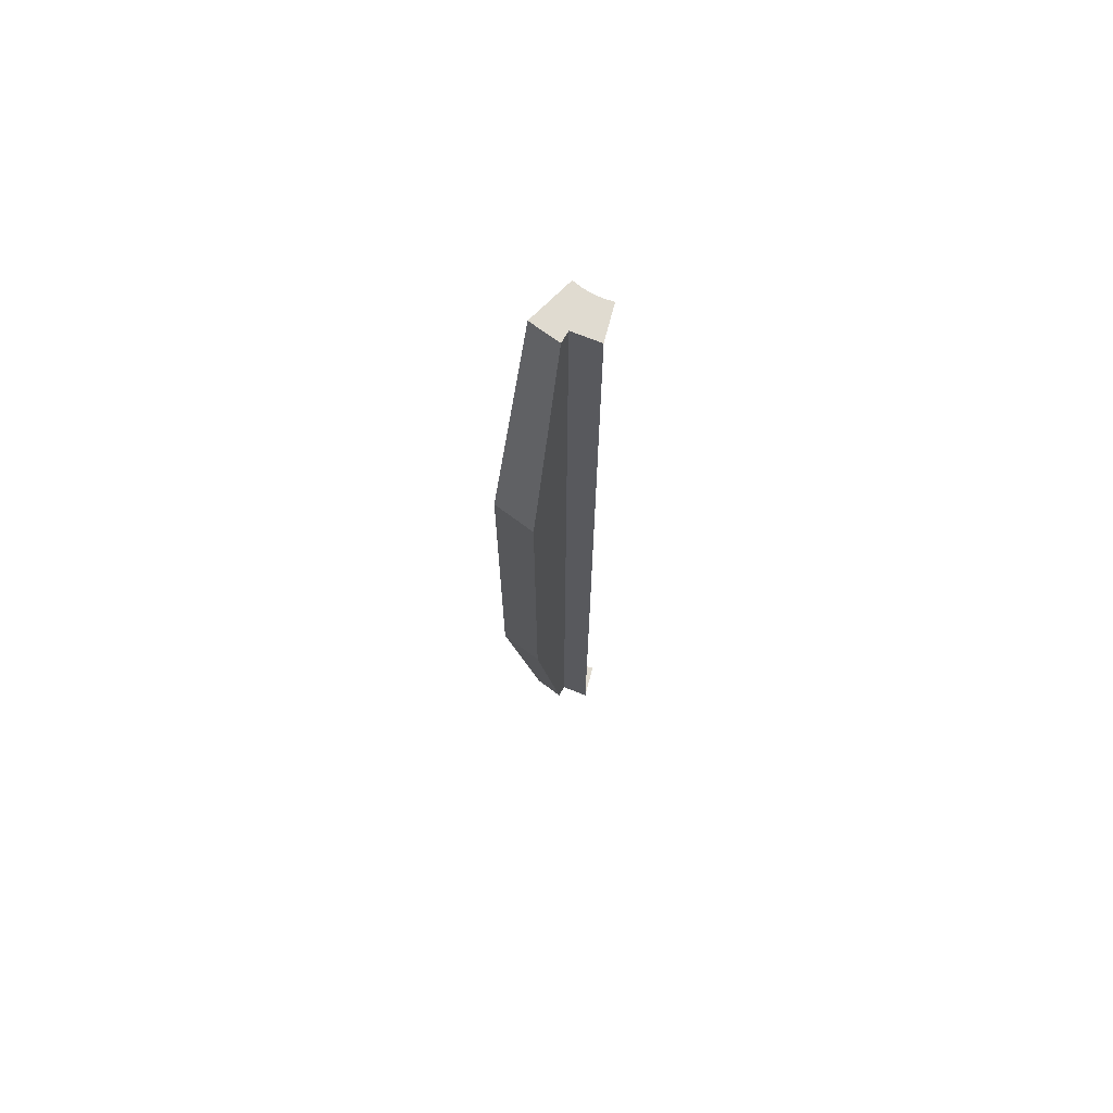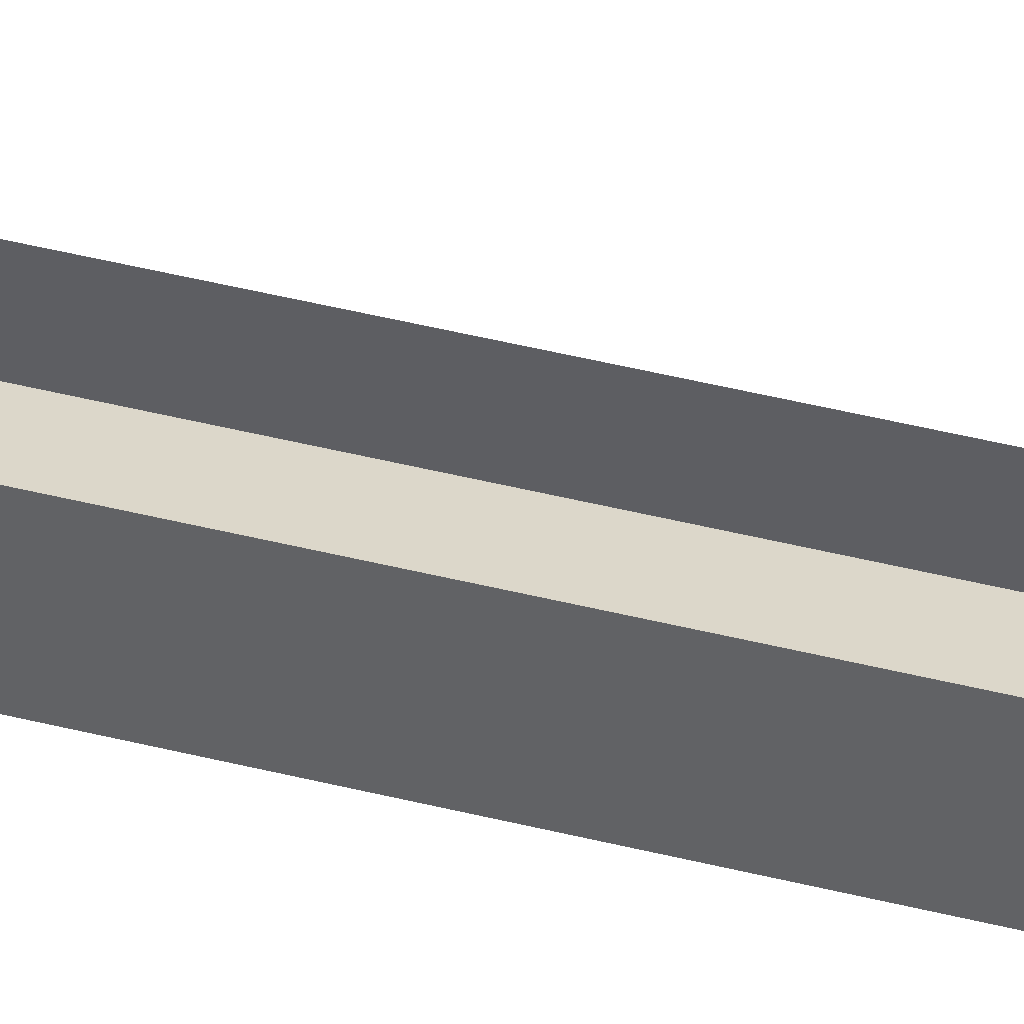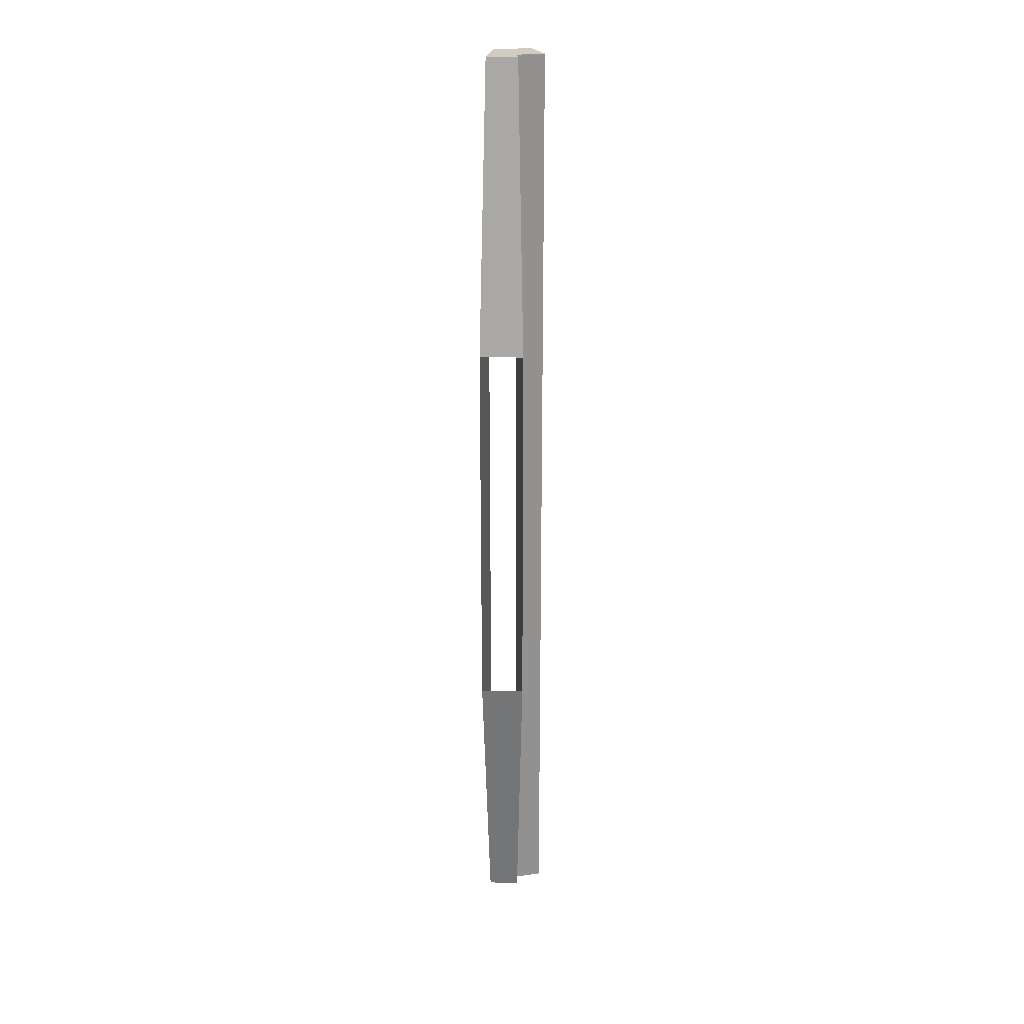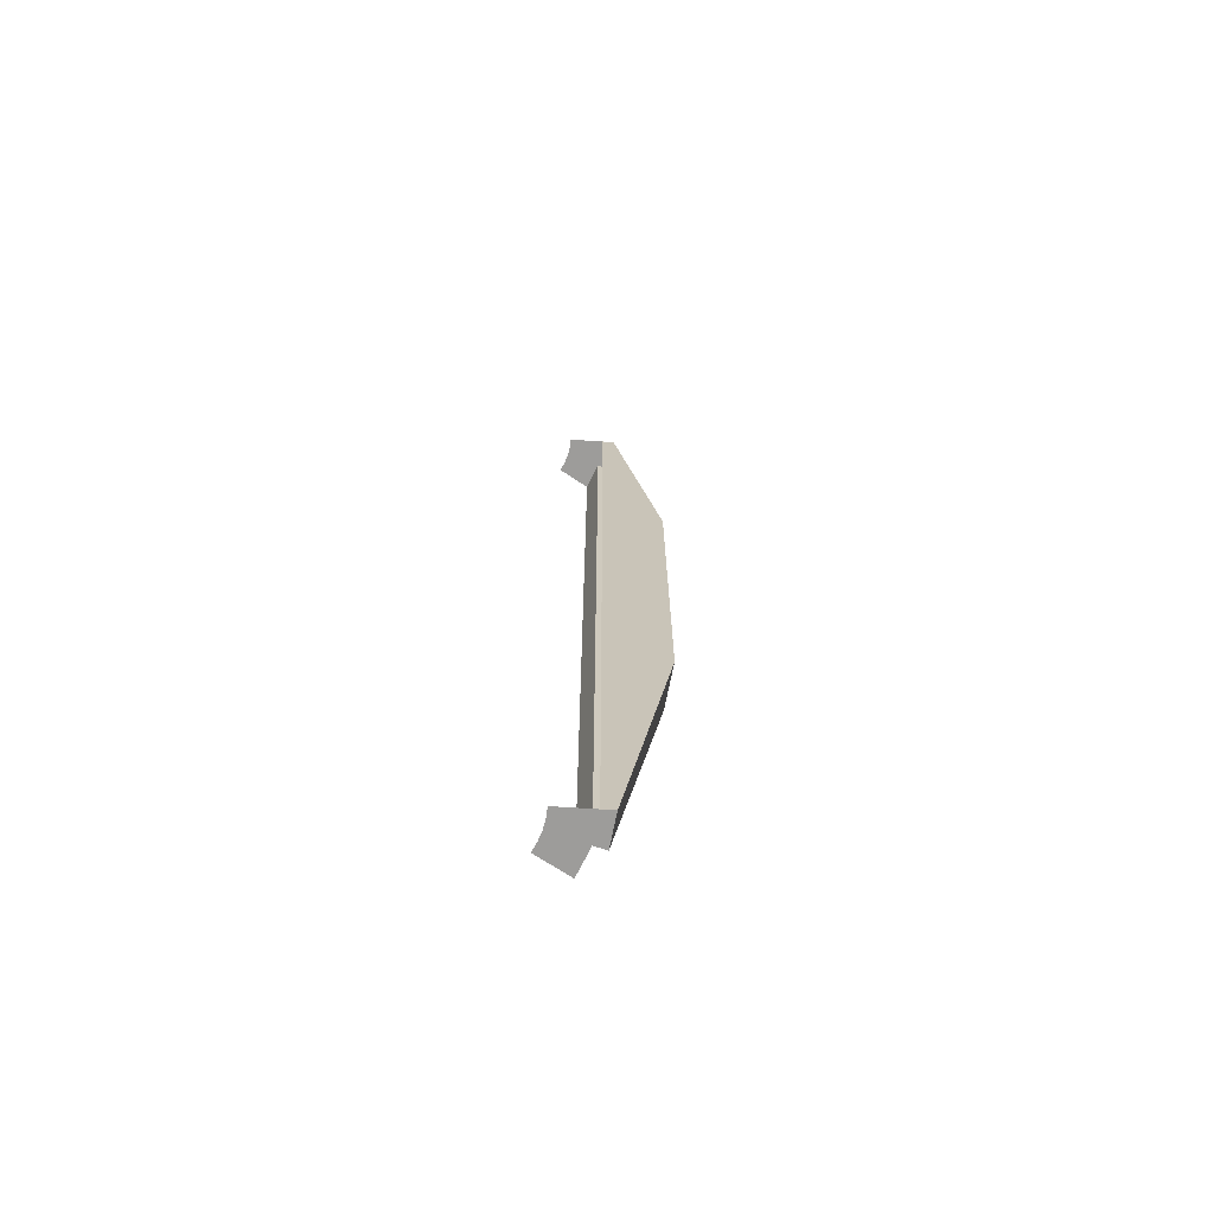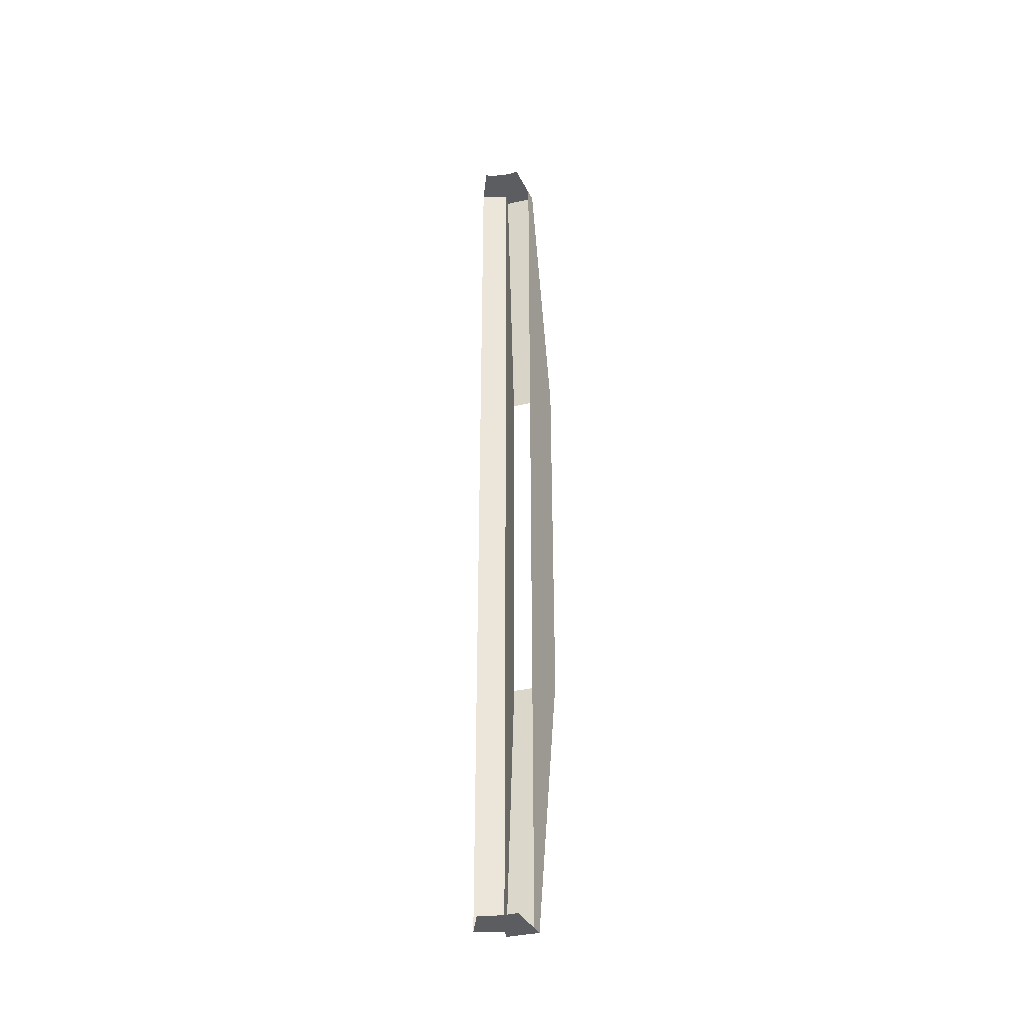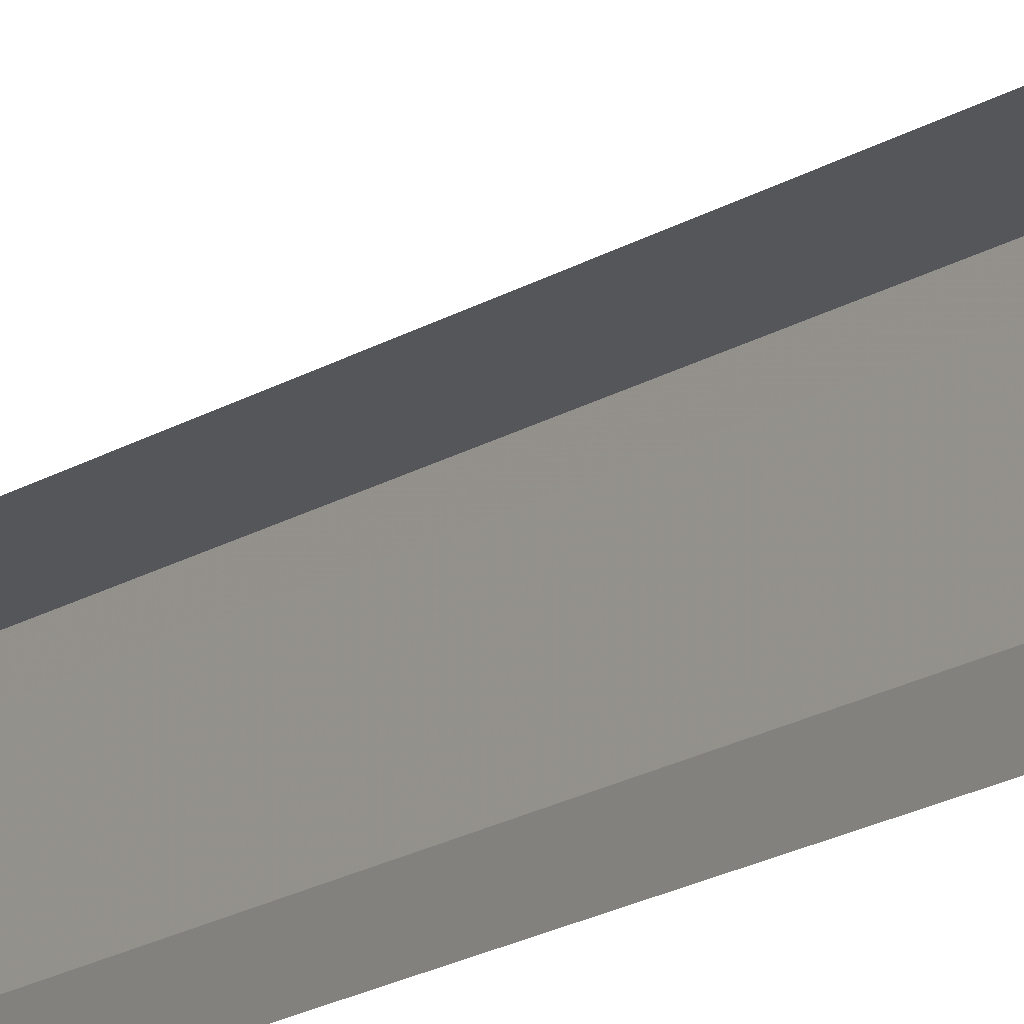
<metadata>
{"format":"obj","ext":"obj","renderer":"f3d","projection":"perspective","resolution":1024,"background":"white","views":[{"elev":69.9,"azim":37.0,"up":"+Z"},{"elev":44.3,"azim":106.5,"up":"+Y"},{"elev":24.0,"azim":1.1,"up":"+Z"},{"elev":-70.3,"azim":-101.2,"up":"+Z"},{"elev":-36.7,"azim":-163.6,"up":"+Z"},{"elev":-14.6,"azim":146.2,"up":"+Y"}]}
</metadata>
<code>
v 0.05872 -0.4461 2
v 0.05872 -0.4461 -2
v 0.1722 -0.4158 -2
v 0.1722 -0.4158 2
v -0.05872 -0.4461 2
v -0.05872 -0.4461 -2
v -0.06525 -0.4957 -2
v -0.06525 -0.4957 2
v 0.05872 -0.4461 -2
v 0.05872 -0.4461 2
v 0.06525 -0.4957 2
v 0.06525 -0.4957 -2
v 0.07764 -0.2898 2
v 0.05872 -0.4461 2
v 0.1722 -0.4158 2
v 0.1148 -0.2772 2
v 0.1722 -0.4158 -2
v 0.05872 -0.4461 -2
v 0.07764 -0.2898 -2
v 0.1148 -0.2772 -2
v 0.0915 -0.694 0.8
v 0.06525 -0.4957 2
v -0.06525 -0.4957 2
v -0.0915 -0.694 0.8
v -0.06525 -0.4957 -2
v 0.06525 -0.4957 -2
v 0.0915 -0.694 -0.8
v -0.0915 -0.694 -0.8
v -0.0915 -0.694 -0.8
v -0.0915 -0.694 0.8
v -0.06525 -0.4957 2
v -0.06525 -0.4957 -2
v 0.06525 -0.4957 2
v 0.0915 -0.694 0.8
v 0.0915 -0.694 -0.8
v 0.06525 -0.4957 -2
v 0.06525 -0.4957 -2
v -0.06525 -0.4957 -2
v -0.05872 -0.4461 -2
v 0.05872 -0.4461 -2
v -0.05872 -0.4461 -2
v -0.03915 -0.2974 -2
v 0 -0.3 -2
v 0.05872 -0.4461 -2
v 0.05872 -0.4461 -2
v 0 -0.3 -2
v 0.03915 -0.2974 -2
v 0.05872 -0.4461 -2
v 0.03915 -0.2974 -2
v 0.07764 -0.2898 -2
v 0.06525 -0.4957 2
v 0.05872 -0.4461 2
v -0.05872 -0.4461 2
v -0.06525 -0.4957 2
v 0.05872 -0.4461 2
v 0 -0.3 2
v -0.03915 -0.2974 2
v -0.05872 -0.4461 2
v 0.05872 -0.4461 2
v 0.07764 -0.2898 2
v 0.03915 -0.2974 2
v 0.05872 -0.4461 2
v 0.03915 -0.2974 2
v 0 -0.3 2
g mesh7115004
f 1 2 3
f 3 4 1
g mesh7115006
f 5 6 7
f 7 8 5
g mesh7115008
f 9 10 11
f 11 12 9
f 13 14 15
f 15 16 13
f 17 18 19
f 19 20 17
f 21 22 23
f 23 24 21
f 25 26 27
f 27 28 25
f 29 30 31
f 31 32 29
f 33 34 35
f 35 36 33
f 37 38 39
f 39 40 37
f 41 42 43
f 43 44 41
f 45 46 47
f 48 49 50
f 51 52 53
f 53 54 51
f 55 56 57
f 57 58 55
f 59 60 61
f 62 63 64

</code>
